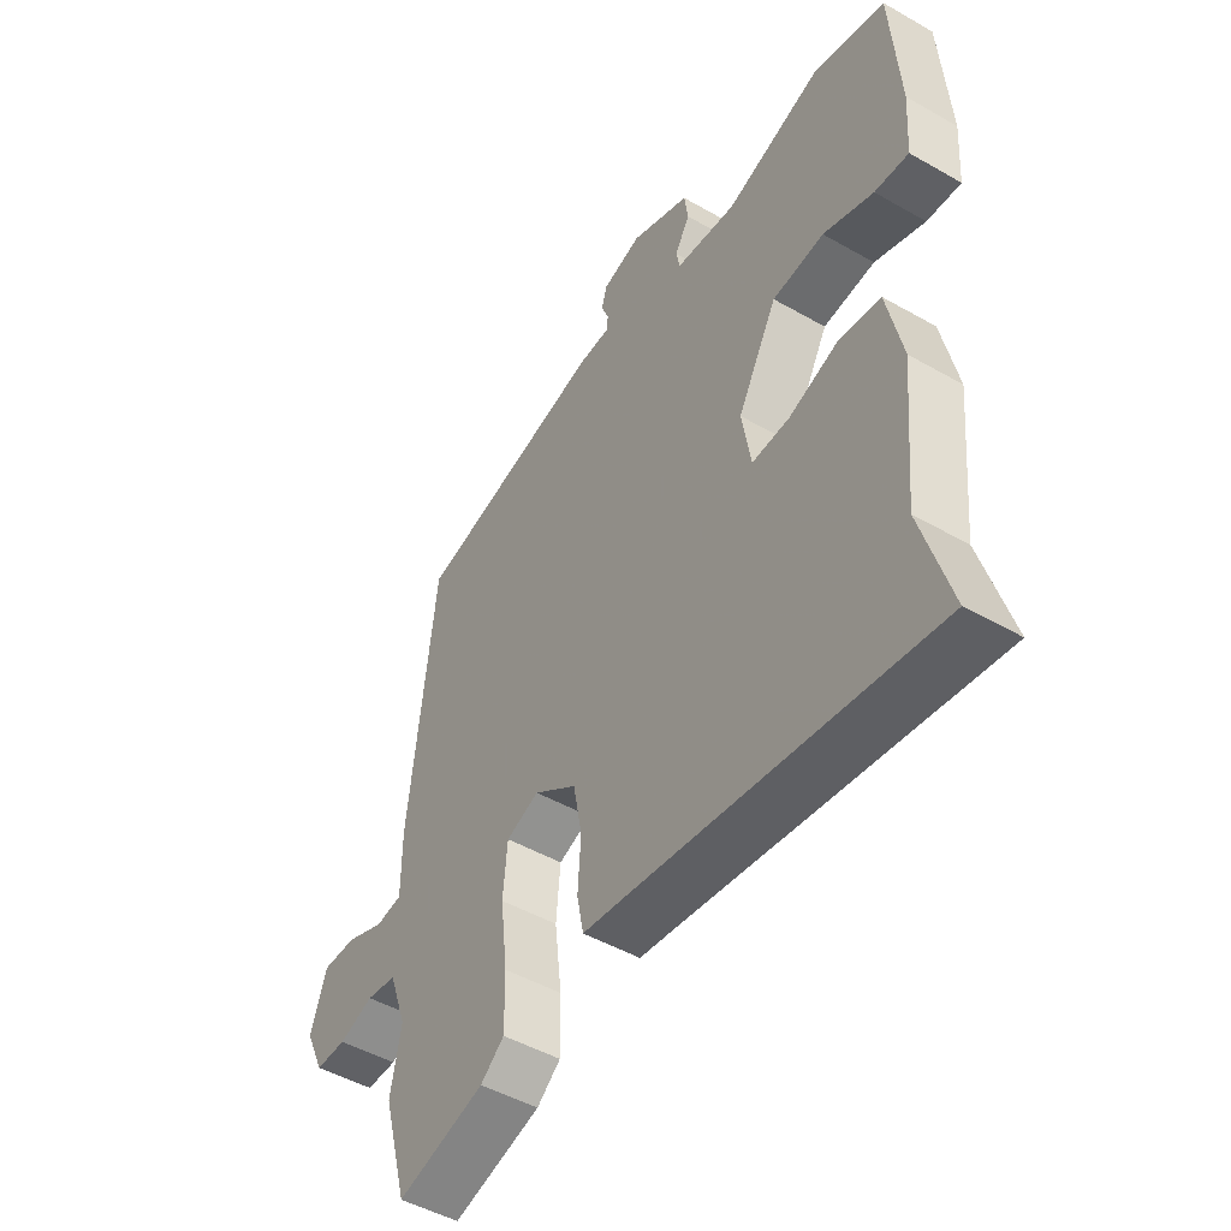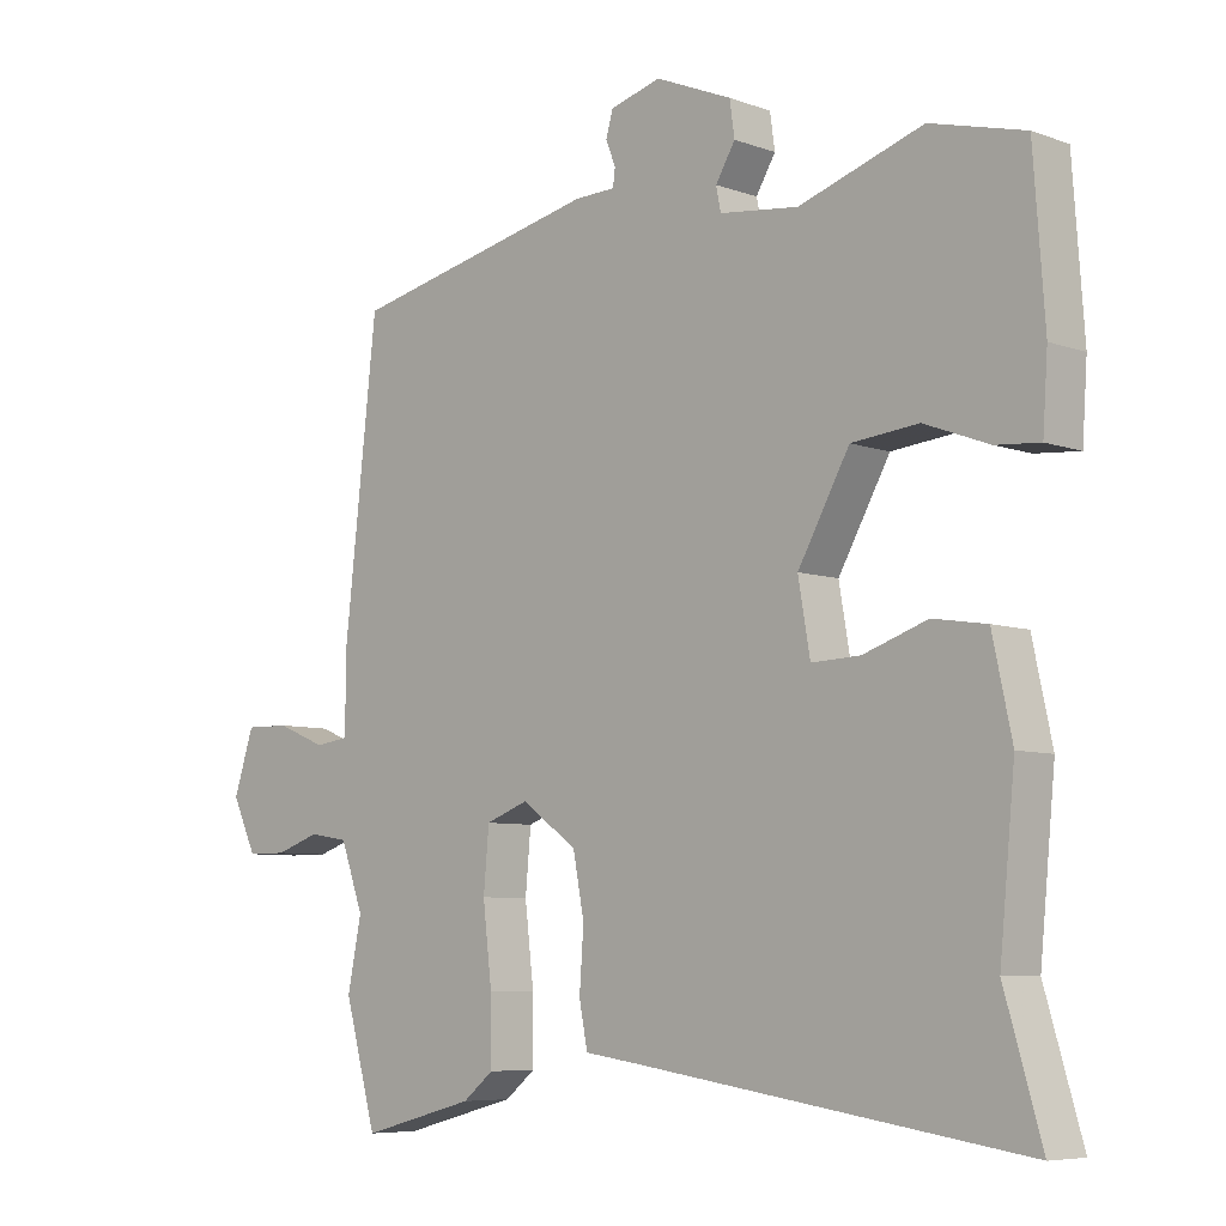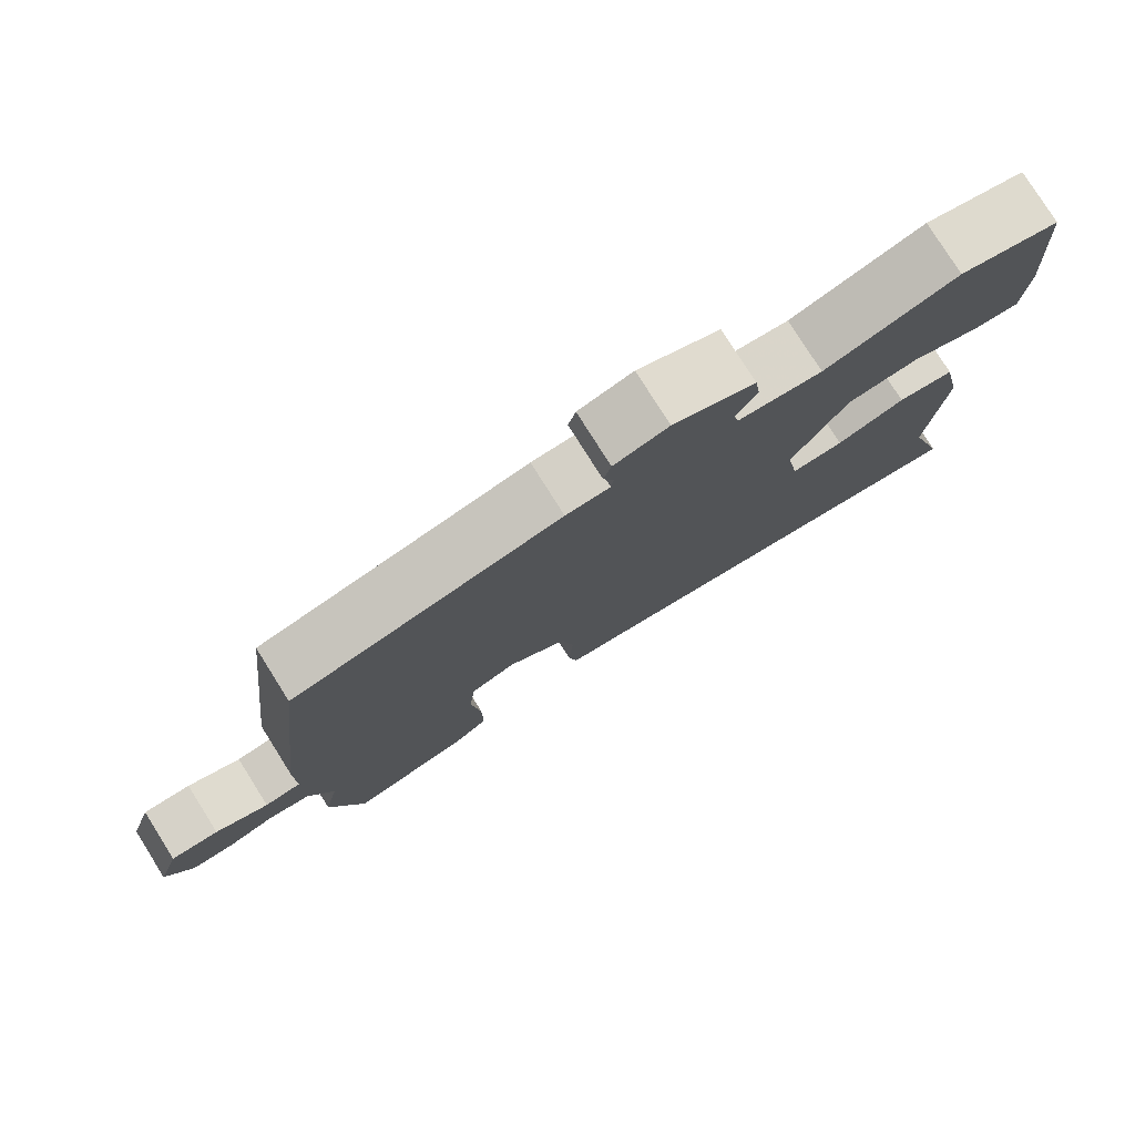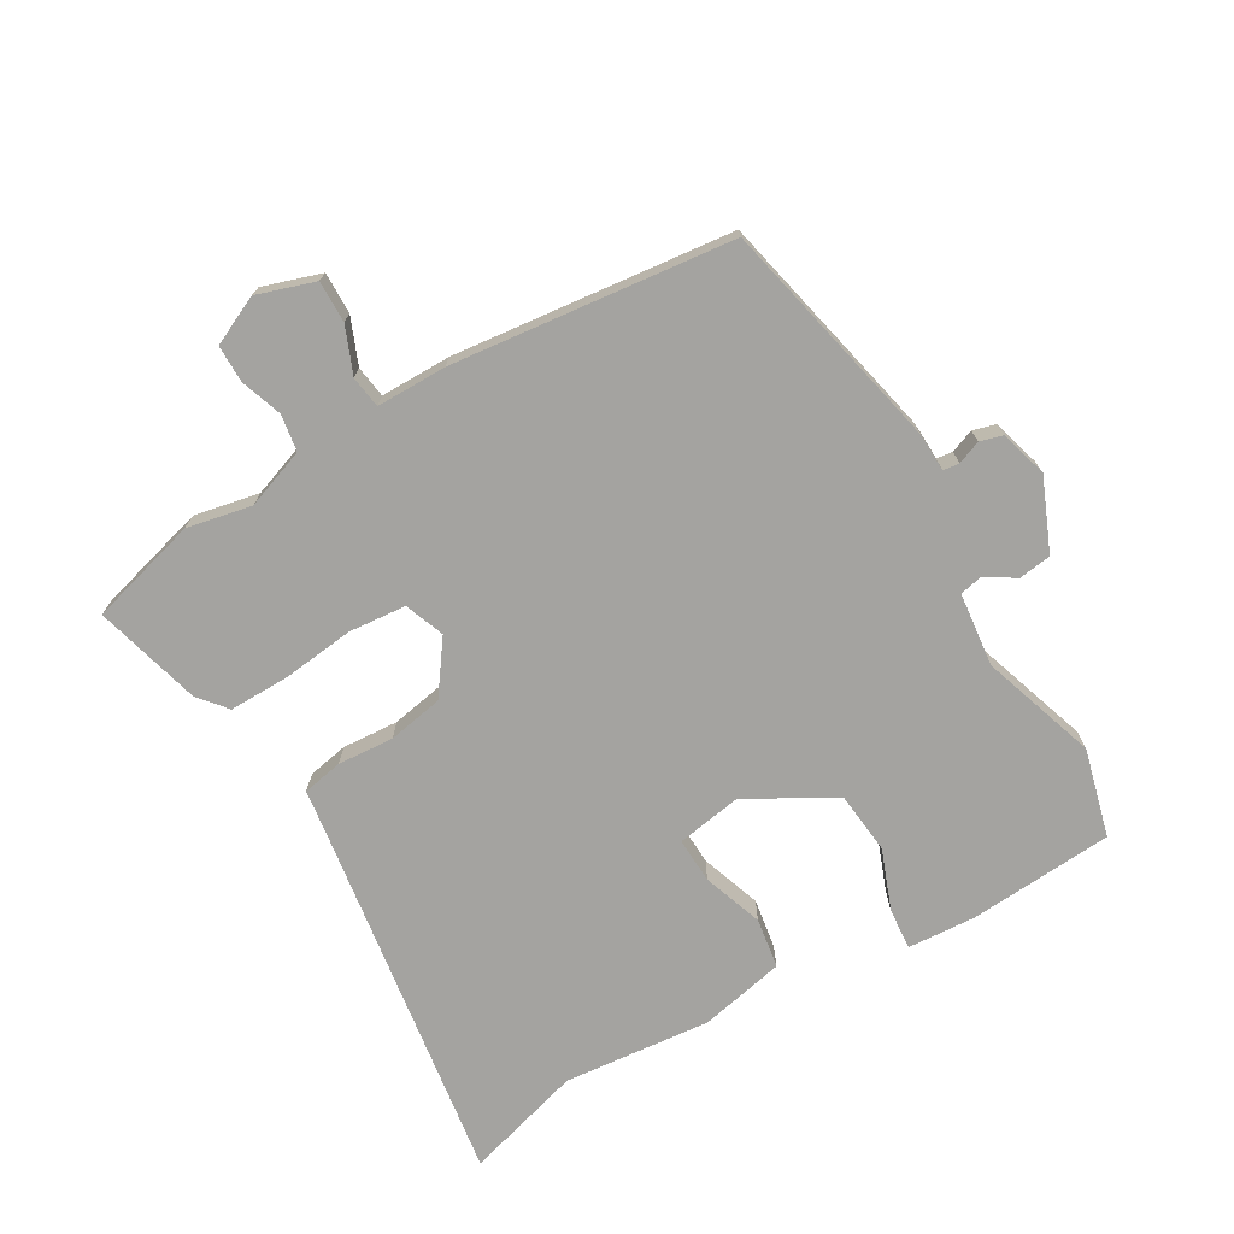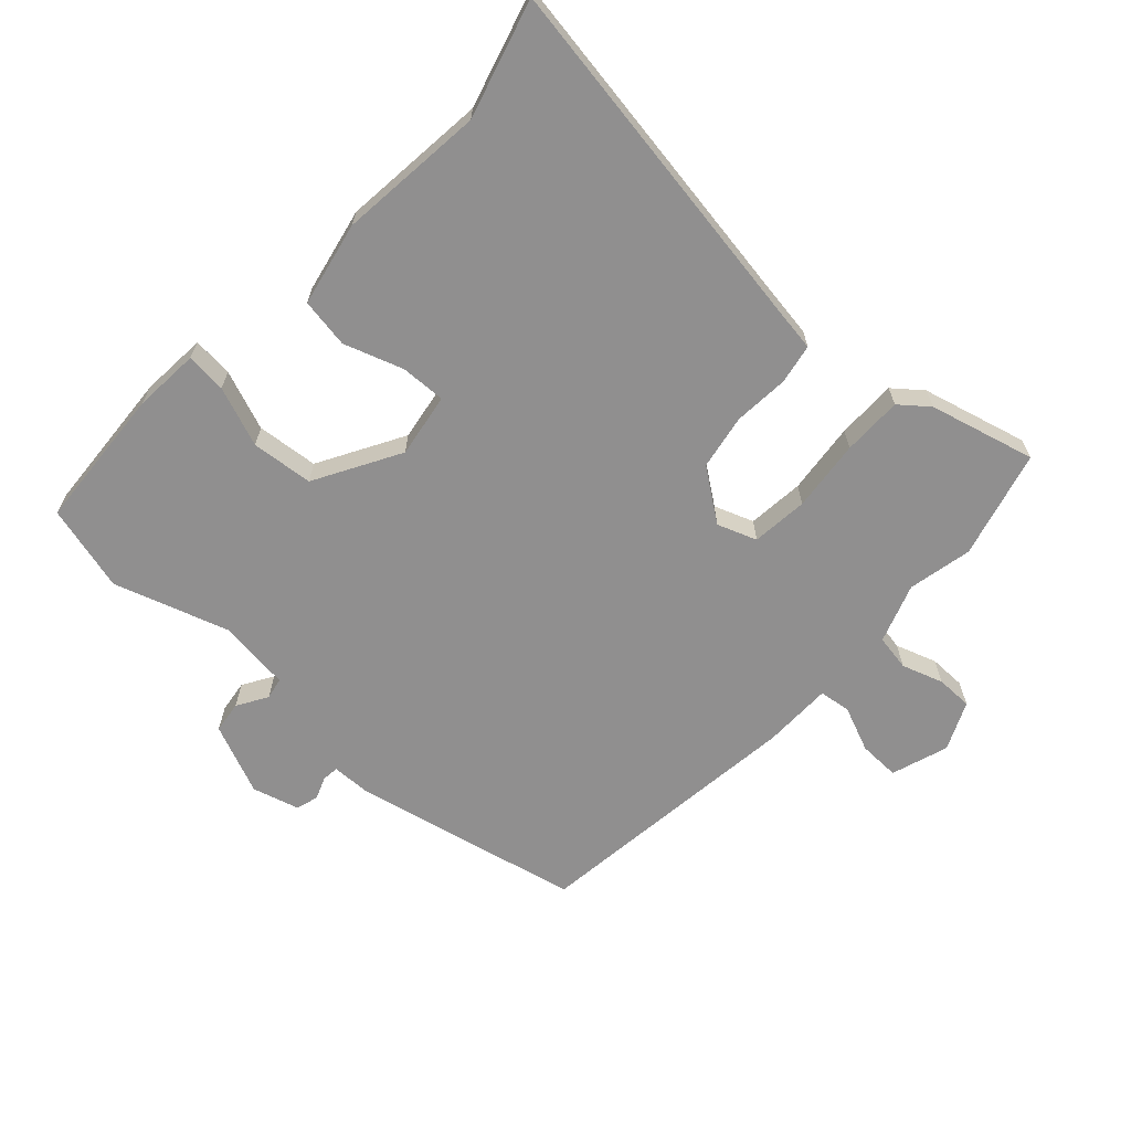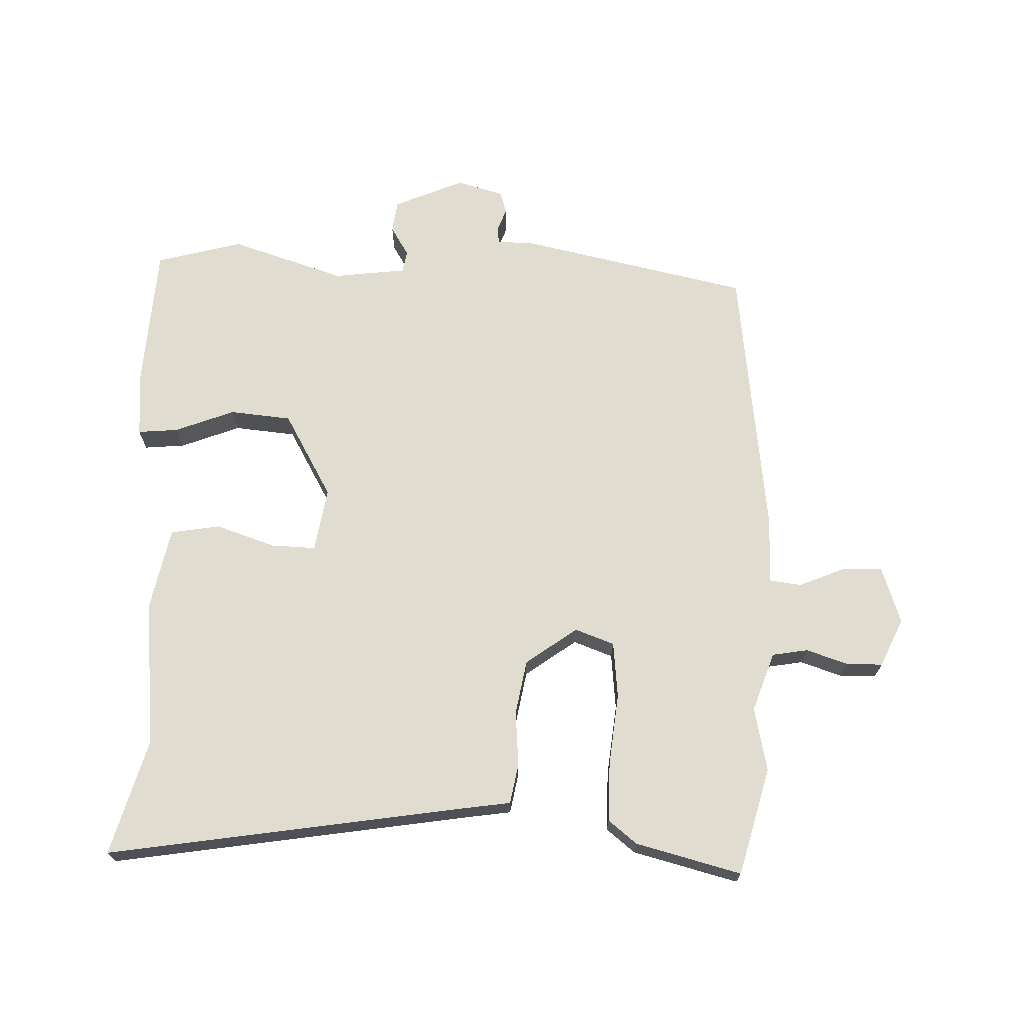
<metadata>
{"format":"obj","ext":"obj","renderer":"f3d","projection":"perspective","resolution":1024,"background":"white","views":[{"elev":-48.3,"azim":57.4,"up":"+Z"},{"elev":-6.8,"azim":43.6,"up":"+Z"},{"elev":78.5,"azim":-32.2,"up":"+Z"},{"elev":-73.0,"azim":-59.8,"up":"+Y"},{"elev":-65.4,"azim":136.9,"up":"+Y"},{"elev":69.5,"azim":-178.8,"up":"+Y"}]}
</metadata>
<code>
v 0.462 0.07 -0.369
v 0.515 0.07 -0.55
v -0.046 0.07 -0.467
v -0.118 0.07 -0.457
v -0.13 0.07 -0.395
v -0.124 0.07 -0.309
v -0.14 0.07 -0.224
v -0.22 0.07 -0.167
v -0.281 0.07 -0.19
v -0.289 0.07 -0.278
v -0.276 0.07 -0.389
v -0.275 0.07 -0.482
v -0.319 0.07 -0.518
v -0.483 0.07 -0.562
v -0.529 0.07 -0.395
v -0.509 0.07 -0.295
v -0.542 0.07 -0.203
v -0.598 0.07 -0.194
v -0.662 0.07 -0.216
v -0.719 0.07 -0.216
v -0.754 0.07 -0.141
v -0.725 0.07 -0.052
v -0.661 0.07 -0.053
v -0.59 0.07 -0.082
v -0.541 0.07 -0.075
v -0.541 0.07 0.033
v -0.493 0.07 0.463
v -0.136 0.07 0.543
v -0.077 0.07 0.545
v -0.074 0.07 0.57
v -0.088 0.07 0.606
v -0.078 0.07 0.641
v -0.005 0.07 0.662
v 0.105 0.07 0.616
v 0.112 0.07 0.566
v 0.084 0.07 0.519
v 0.091 0.07 0.485
v 0.204 0.07 0.472
v 0.382 0.07 0.531
v 0.517 0.07 0.496
v 0.533 0.07 0.272
v 0.526 0.07 0.169
v 0.463 0.07 0.174
v 0.37 0.07 0.209
v 0.274 0.07 0.199
v 0.2 0.07 0.066
v 0.217 0.07 -0.034
v 0.287 0.07 -0.031
v 0.379 0.07 0.001
v 0.456 0.07 -0.011
v 0.484 0.07 -0.142
v 0.462 0 -0.369
v 0.515 0 -0.55
v -0.046 0 -0.467
v -0.118 0 -0.457
v -0.13 0 -0.395
v -0.124 0 -0.309
v -0.14 0 -0.224
v -0.22 0 -0.167
v -0.281 0 -0.19
v -0.289 0 -0.278
v -0.276 0 -0.389
v -0.275 0 -0.482
v -0.319 0 -0.518
v -0.483 0 -0.562
v -0.529 0 -0.395
v -0.509 0 -0.295
v -0.542 0 -0.203
v -0.598 0 -0.194
v -0.662 0 -0.216
v -0.719 0 -0.216
v -0.754 0 -0.141
v -0.725 0 -0.052
v -0.661 0 -0.053
v -0.59 0 -0.082
v -0.541 0 -0.075
v -0.541 0 0.033
v -0.493 0 0.463
v -0.136 0 0.543
v -0.077 0 0.545
v -0.074 0 0.57
v -0.088 0 0.606
v -0.078 0 0.641
v -0.005 0 0.662
v 0.105 0 0.616
v 0.112 0 0.566
v 0.084 0 0.519
v 0.091 0 0.485
v 0.204 0 0.472
v 0.382 0 0.531
v 0.517 0 0.496
v 0.533 0 0.272
v 0.526 0 0.169
v 0.463 0 0.174
v 0.37 0 0.209
v 0.274 0 0.199
v 0.2 0 0.066
v 0.217 0 -0.034
v 0.287 0 -0.031
v 0.379 0 0.001
v 0.456 0 -0.011
v 0.484 0 -0.142
f 50 51 1
f 49 50 1
f 48 49 1
f 1 2 3
f 48 1 3
f 47 48 3
f 4 5 6
f 3 4 6
f 47 3 6
f 46 47 6
f 45 46 6 7
f 42 43 44
f 41 42 44
f 40 41 44
f 39 40 44
f 38 39 44
f 37 38 44 45
f 34 35 36
f 33 34 36
f 32 33 36
f 31 32 36
f 30 31 36
f 29 30 36 37
f 29 37 45
f 28 29 45
f 27 28 45
f 26 27 45
f 25 26 45
f 22 23 24
f 21 22 24
f 20 21 24
f 19 20 24
f 18 19 24
f 17 18 24 25
f 16 17 25 45
f 14 15 16
f 13 14 16
f 12 13 16
f 11 12 16
f 10 11 16
f 9 10 16
f 45 7 8
f 45 8 9
f 9 16 45
f 52 102 101
f 52 101 100
f 52 100 99
f 54 53 52
f 54 52 99
f 54 99 98
f 57 56 55
f 57 55 54
f 57 54 98
f 57 98 97
f 58 57 97 96
f 95 94 93
f 95 93 92
f 95 92 91
f 95 91 90
f 95 90 89
f 96 95 89 88
f 87 86 85
f 87 85 84
f 87 84 83
f 87 83 82
f 87 82 81
f 88 87 81 80
f 96 88 80
f 96 80 79
f 96 79 78
f 96 78 77
f 96 77 76
f 75 74 73
f 75 73 72
f 75 72 71
f 75 71 70
f 75 70 69
f 76 75 69 68
f 96 76 68 67
f 67 66 65
f 67 65 64
f 67 64 63
f 67 63 62
f 67 62 61
f 67 61 60
f 59 58 96
f 60 59 96
f 96 67 60
f 1 52 53 2
f 2 53 54 3
f 3 54 55 4
f 4 55 56 5
f 5 56 57 6
f 6 57 58 7
f 7 58 59 8
f 8 59 60 9
f 9 60 61 10
f 10 61 62 11
f 11 62 63 12
f 12 63 64 13
f 13 64 65 14
f 14 65 66 15
f 15 66 67 16
f 16 67 68 17
f 17 68 69 18
f 18 69 70 19
f 19 70 71 20
f 20 71 72 21
f 21 72 73 22
f 22 73 74 23
f 23 74 75 24
f 24 75 76 25
f 25 76 77 26
f 26 77 78 27
f 27 78 79 28
f 28 79 80 29
f 29 80 81 30
f 30 81 82 31
f 31 82 83 32
f 32 83 84 33
f 33 84 85 34
f 34 85 86 35
f 35 86 87 36
f 36 87 88 37
f 37 88 89 38
f 38 89 90 39
f 39 90 91 40
f 40 91 92 41
f 41 92 93 42
f 42 93 94 43
f 43 94 95 44
f 44 95 96 45
f 45 96 97 46
f 46 97 98 47
f 47 98 99 48
f 48 99 100 49
f 49 100 101 50
f 50 101 102 51
f 51 102 52 1

</code>
